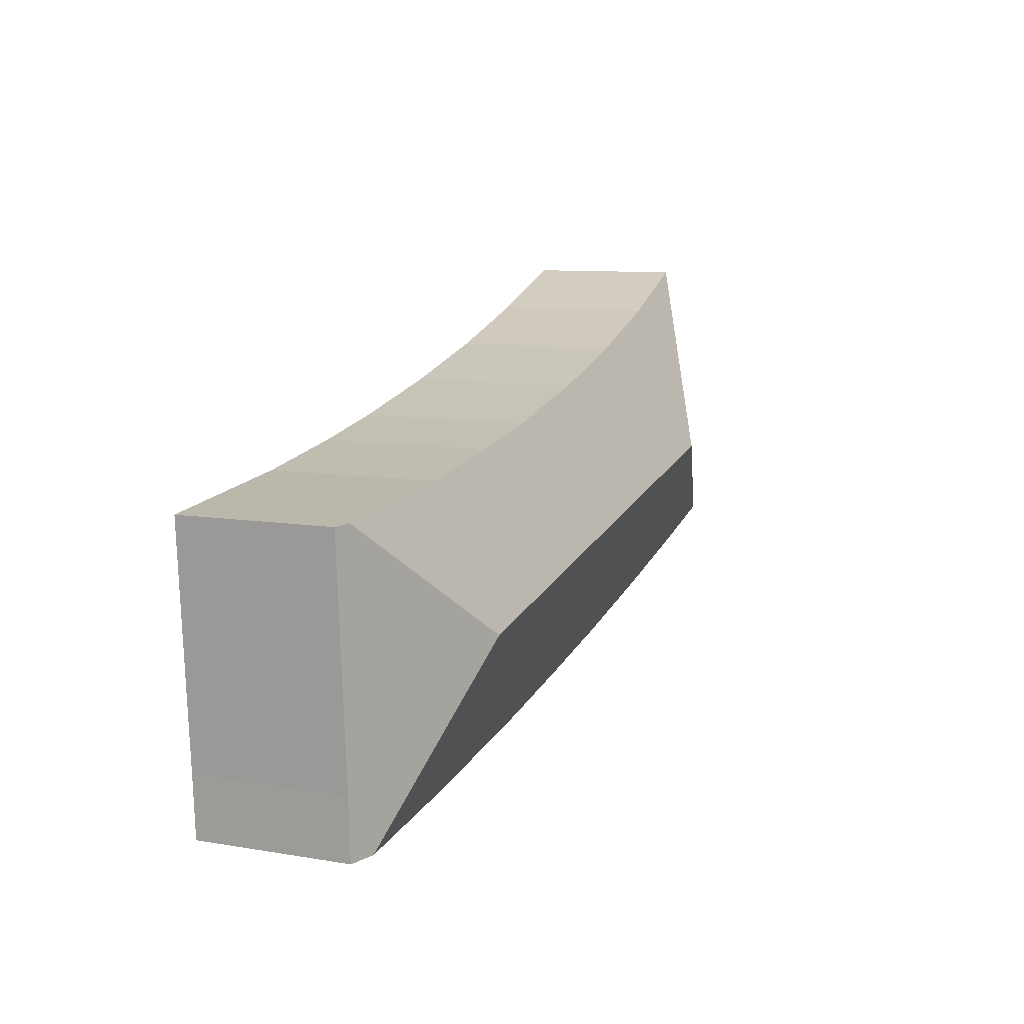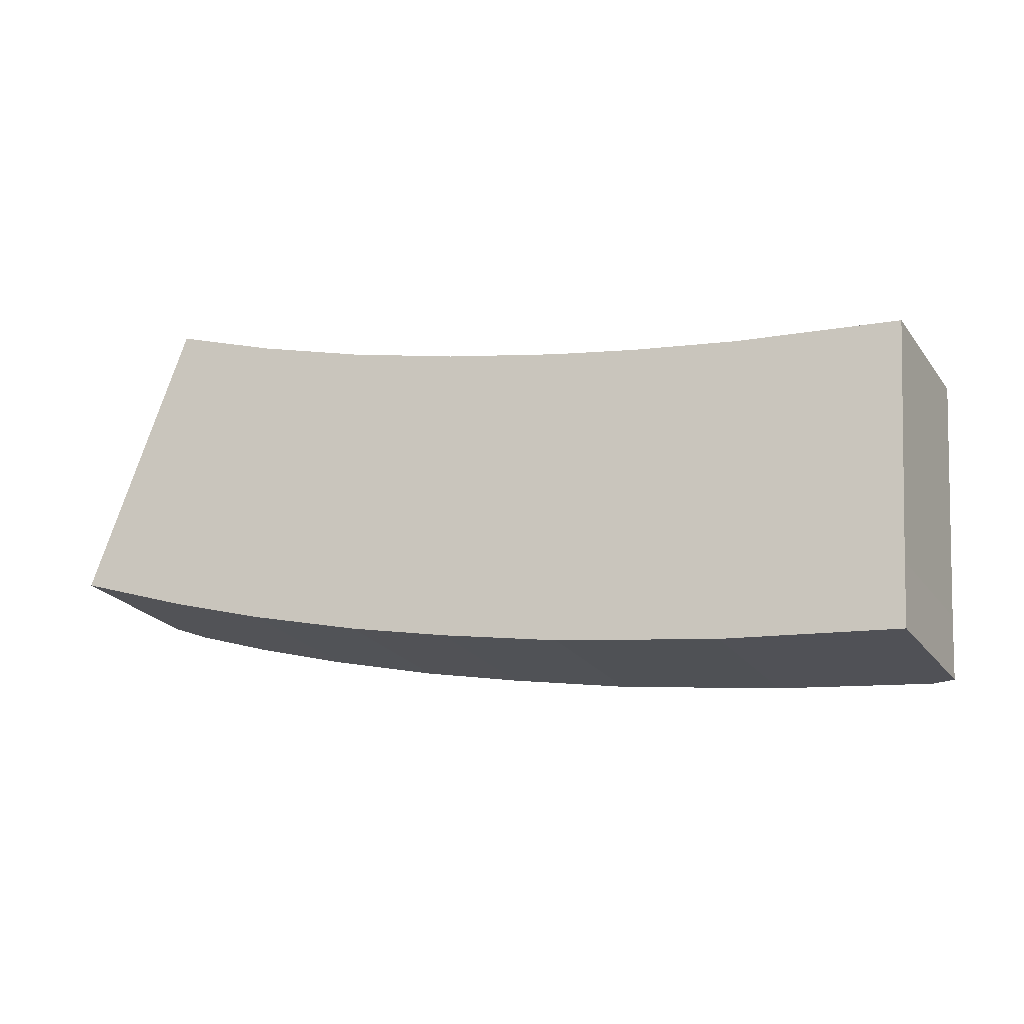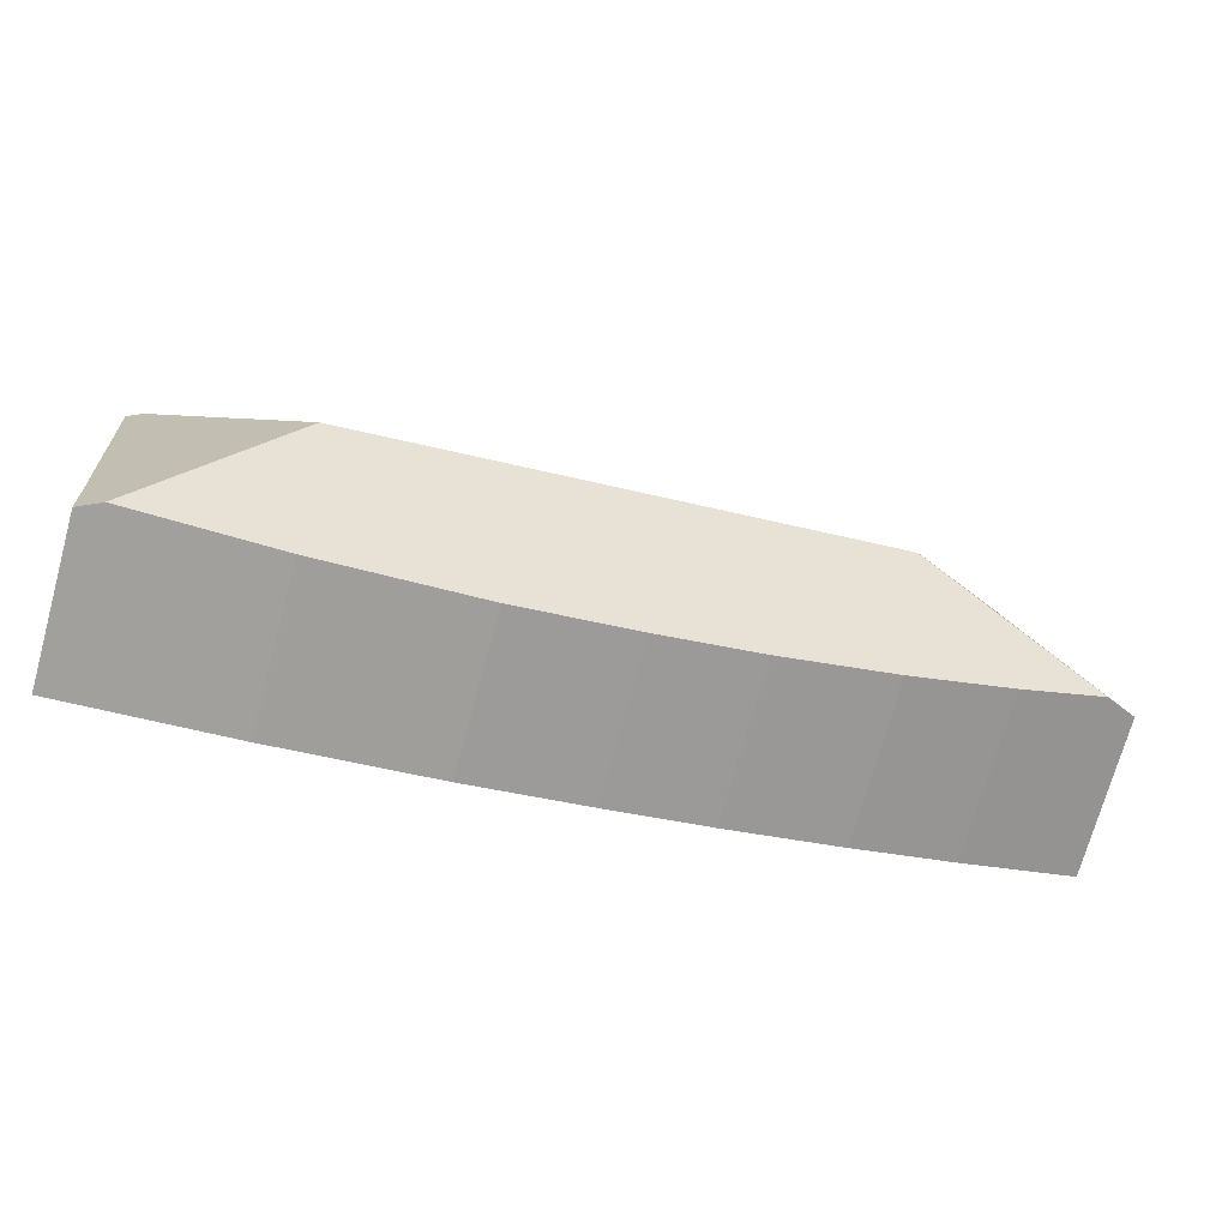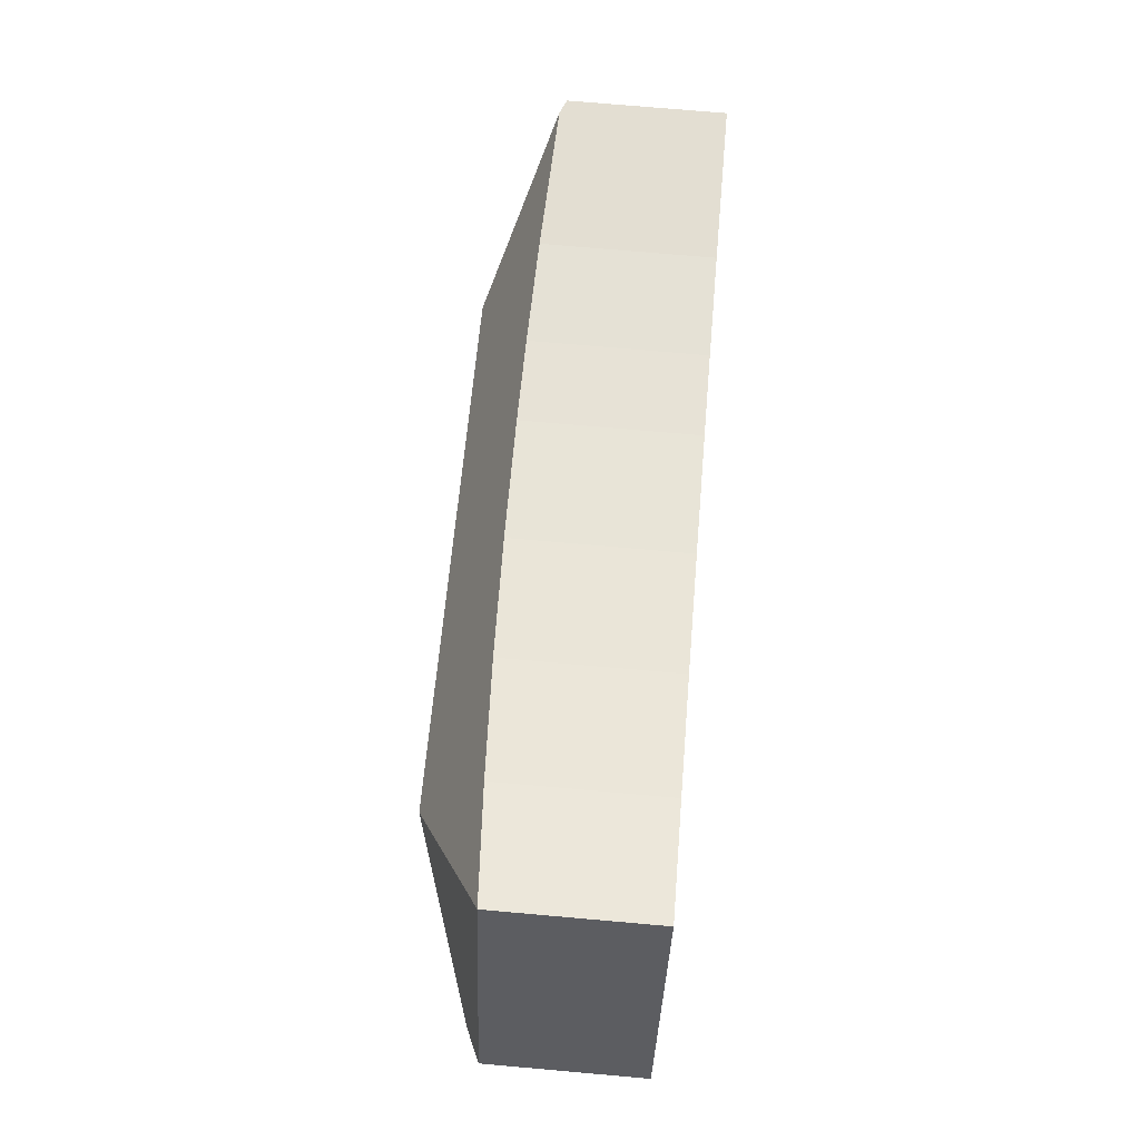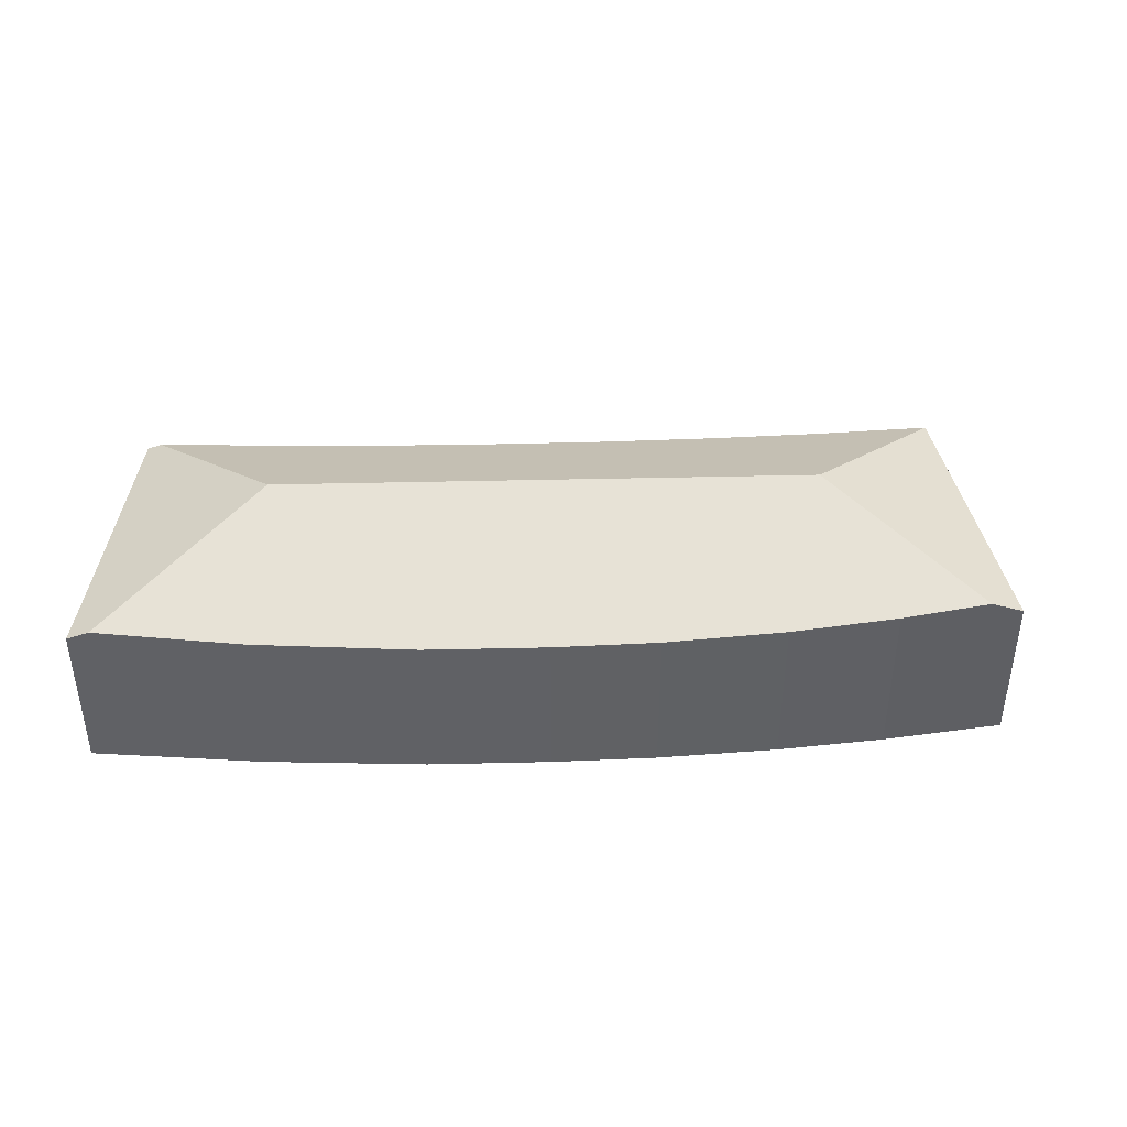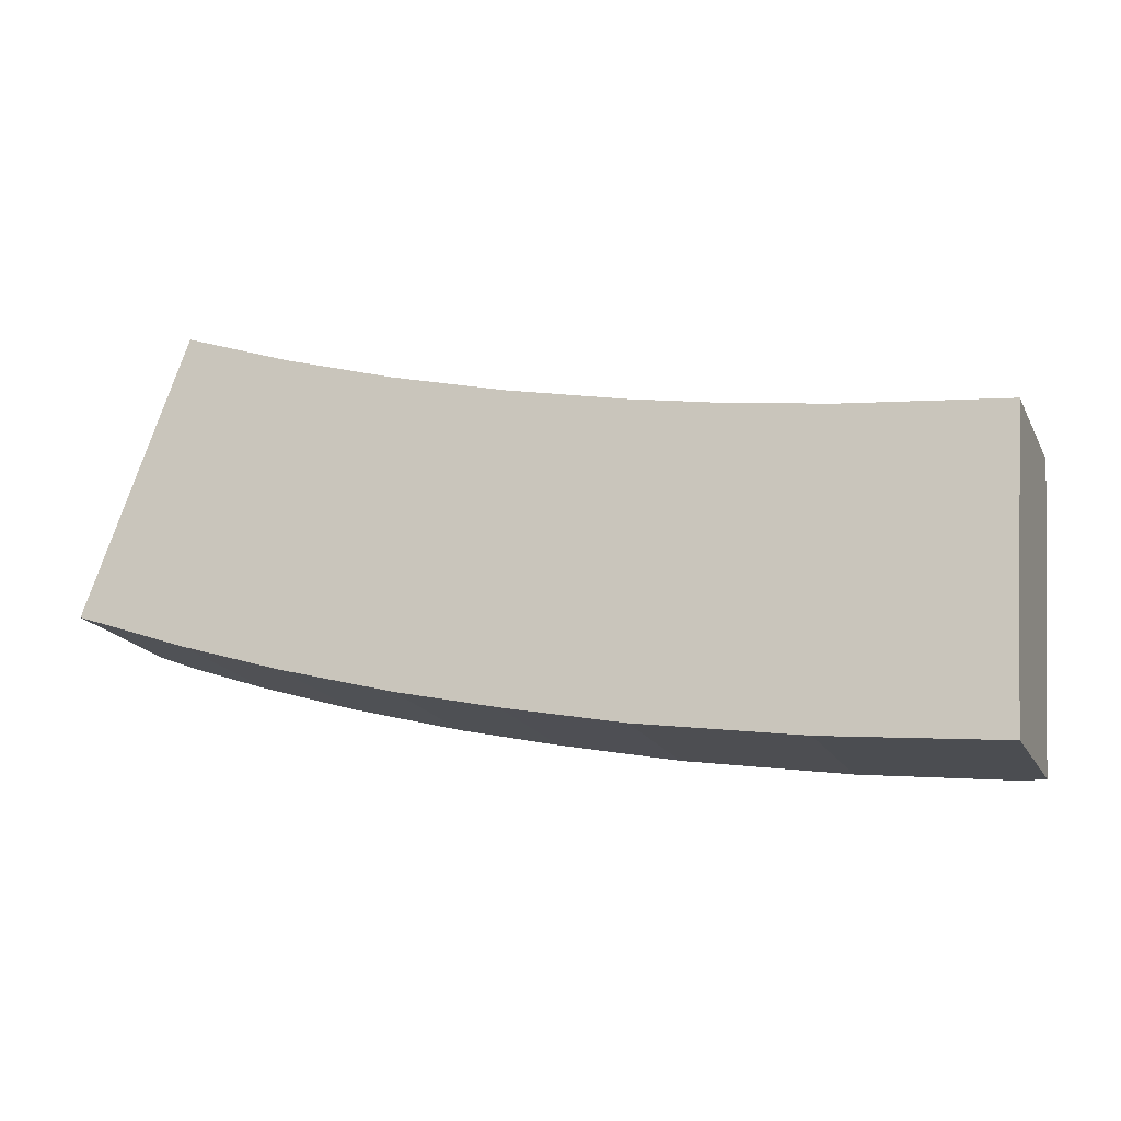
<metadata>
{"format":"obj","ext":"obj","renderer":"f3d","projection":"perspective","resolution":1024,"background":"white","views":[{"elev":9.3,"azim":113.9,"up":"+Z"},{"elev":-23.3,"azim":26.9,"up":"+Z"},{"elev":-72.8,"azim":164.5,"up":"+Z"},{"elev":74.0,"azim":-85.0,"up":"+Z"},{"elev":40.9,"azim":-170.1,"up":"+Y"},{"elev":-18.2,"azim":20.2,"up":"+Z"}]}
</metadata>
<code>
v  41.8 7.189 0.288
v  41.43 7.47 4.685
v  42.09 7.186 4.613
v  34.11 10.42 -0.956
v  41.36 7.195 -6.193
v  40.13 7.637 -8.916
v  41.19 7.186 -9.027
v  40.3 7.568 -8.933
v  33.29 7.357 -8.196
v  25.82 7.195 -7.062
v  9.595 10.42 4.051
v  20.24 7.194 -5.926
v  15.52 7.244 -4.841
v  10.12 7.394 -3.374
v  5.354 7.608 -1.886
v  1.458 7.846 -0.514
v  4.799 7.186 12.85
v  0 7.186 4.4e-16
v  9.852 7.501 11.06
v  15.07 7.72 9.464
v  20.41 7.843 8.075
v  25.93 7.874 6.873
v  29.81 7.841 6.162
v  34.67 7.737 5.42
v  41.22 7.479 4.708
v  41.19 5.527e-16 -9.027
v  33.29 5.019e-16 -8.196
v  40.13 5.459e-16 -8.916
v  40.3 5.47e-16 -8.933
v  25.82 4.324e-16 -7.062
v  20.24 3.629e-16 -5.926
v  15.52 2.964e-16 -4.841
v  10.12 2.066e-16 -3.374
v  5.354 1.155e-16 -1.886
v  0 0 0
v  1.458 3.147e-17 -0.514
v  4.799 -7.871e-16 12.85
v  9.852 -6.771e-16 11.06
v  15.07 -5.795e-16 9.464
v  20.41 -4.945e-16 8.075
v  25.93 -4.208e-16 6.873
v  29.81 -3.773e-16 6.162
v  34.67 -3.319e-16 5.42
v  41.22 -2.883e-16 4.708
v  42.09 -2.825e-16 4.613
v  41.43 -2.869e-16 4.685
v  41.8 -1.763e-17 0.288
v  41.36 3.792e-16 -6.193
g defaultobject
f 1 2 3
f 2 1 4
f 4 1 5
f 4 5 6
f 6 5 7
f 6 7 8
f 9 4 6
f 4 9 10
f 4 10 11
f 11 10 12
f 11 12 13
f 11 13 14
f 11 14 15
f 11 15 16
f 17 16 18
f 16 17 11
f 17 19 11
f 20 11 19
f 4 11 20
f 21 4 20
f 22 4 21
f 23 4 22
f 24 4 23
f 25 4 24
f 2 4 25
f 8 9 6
f 9 8 7
f 9 7 26
f 9 26 27
f 27 26 28
f 28 26 29
f 27 10 9
f 10 27 30
f 30 12 10
f 12 30 31
f 12 32 13
f 32 12 31
f 13 33 14
f 33 13 32
f 14 34 15
f 34 14 33
f 34 16 15
f 16 34 18
f 18 34 35
f 35 34 36
f 35 17 18
f 17 35 37
f 17 38 19
f 38 17 37
f 19 39 20
f 39 19 38
f 20 40 21
f 40 20 39
f 21 41 22
f 41 21 40
f 41 23 22
f 23 41 42
f 42 24 23
f 24 42 43
f 43 25 24
f 25 43 2
f 2 43 3
f 3 43 44
f 3 44 45
f 45 44 46
f 45 1 3
f 1 45 5
f 5 45 47
f 5 47 48
f 5 48 7
f 7 48 26
f 36 37 35
f 37 36 34
f 37 34 38
f 38 34 33
f 38 33 39
f 39 33 32
f 39 32 40
f 40 32 31
f 40 31 41
f 41 31 30
f 41 30 42
f 42 30 27
f 42 27 43
f 43 27 44
f 44 27 28
f 44 28 46
f 46 28 45
f 45 28 47
f 47 28 48
f 48 28 29
f 48 29 26

</code>
